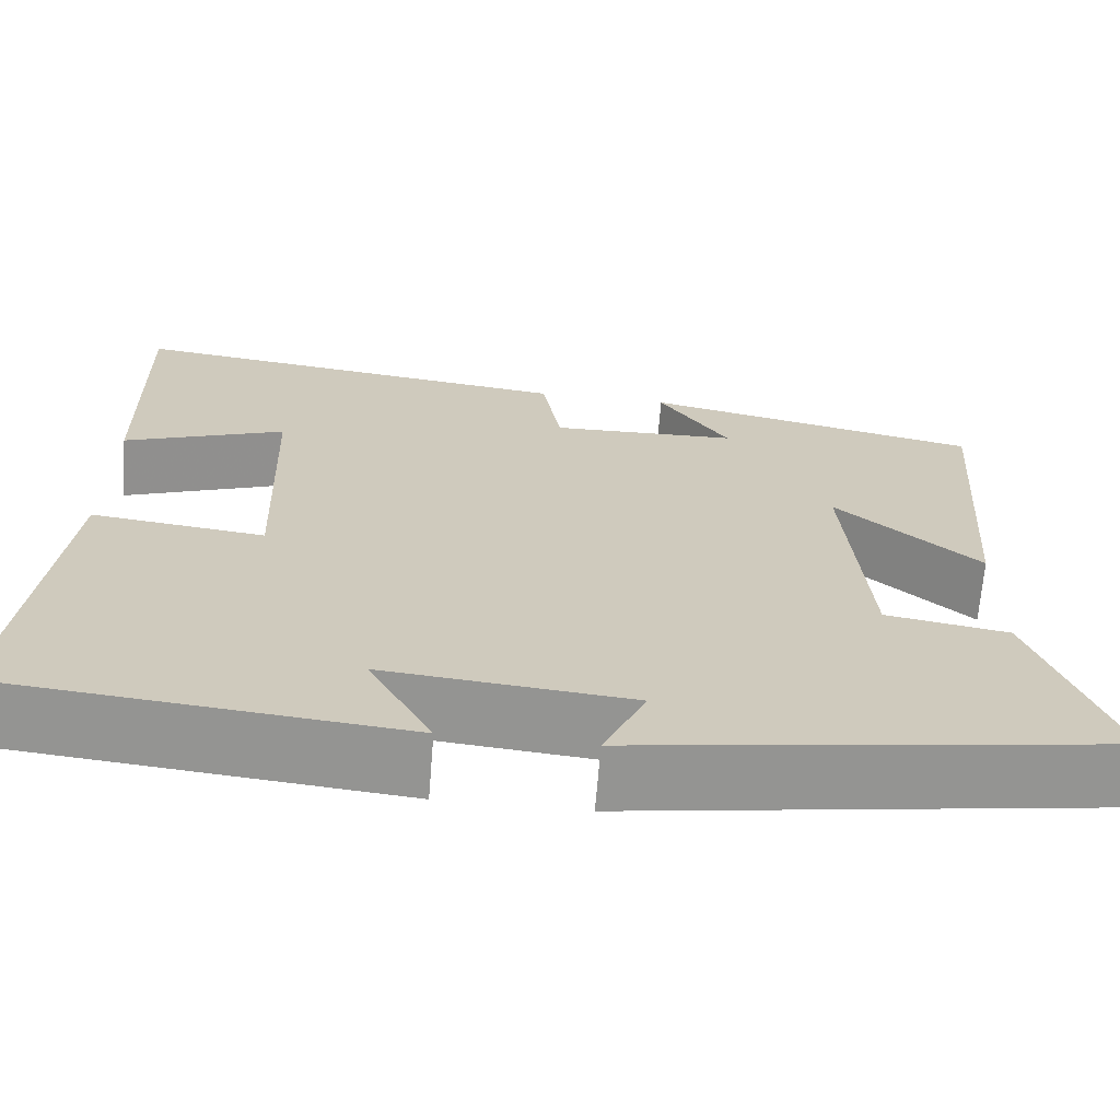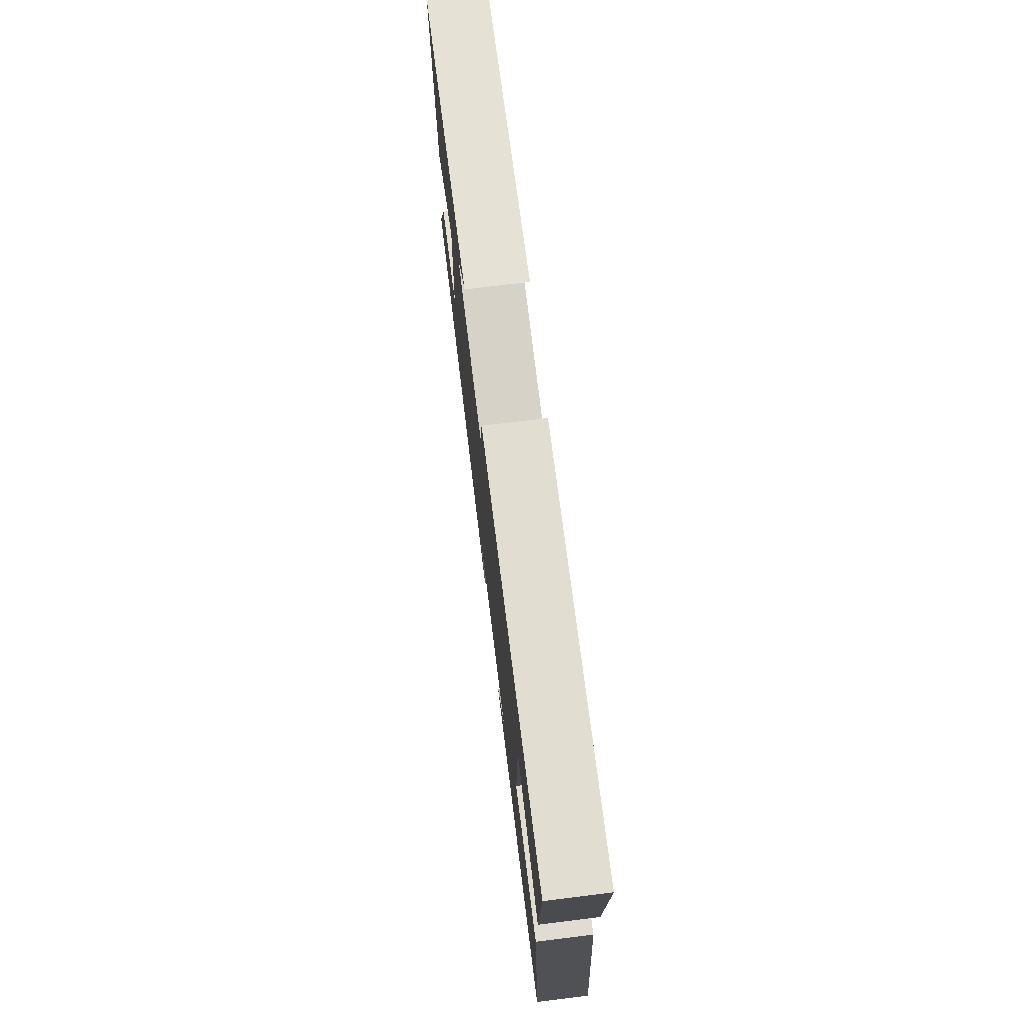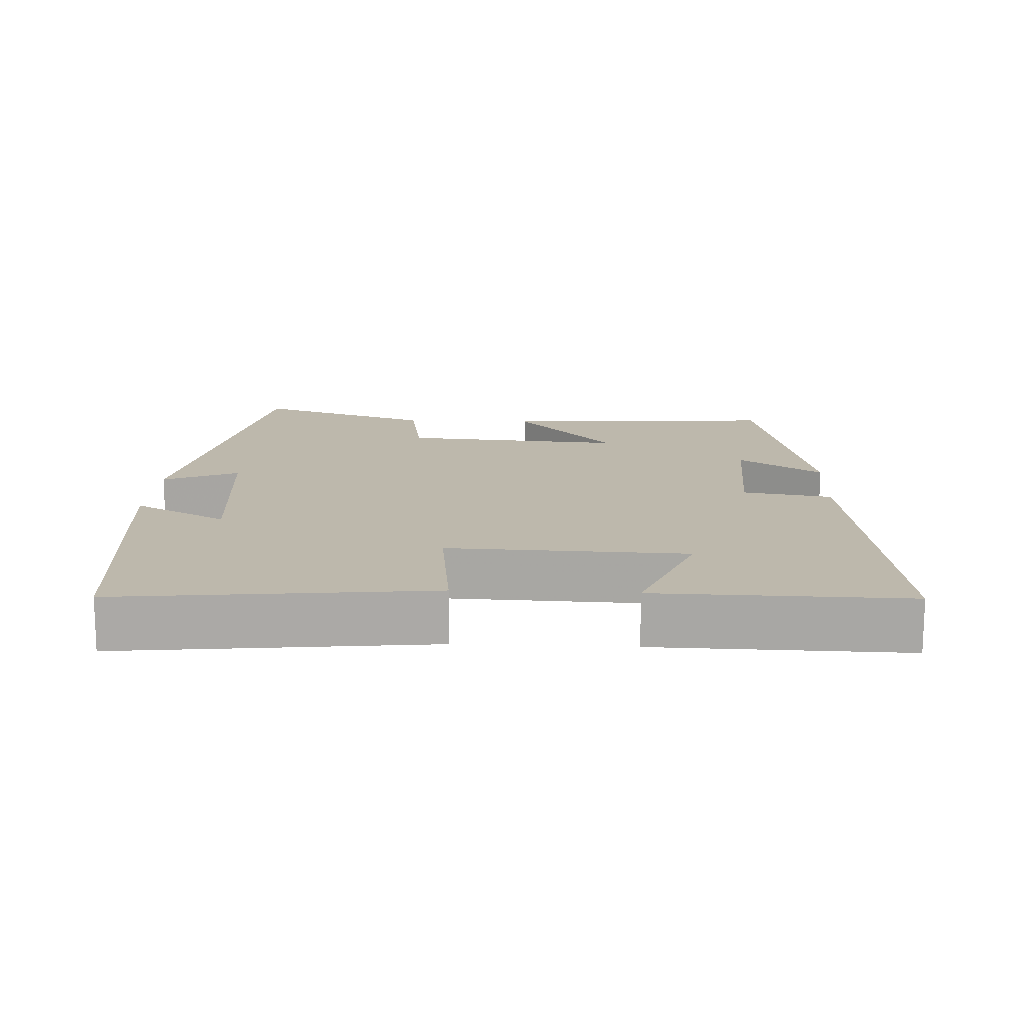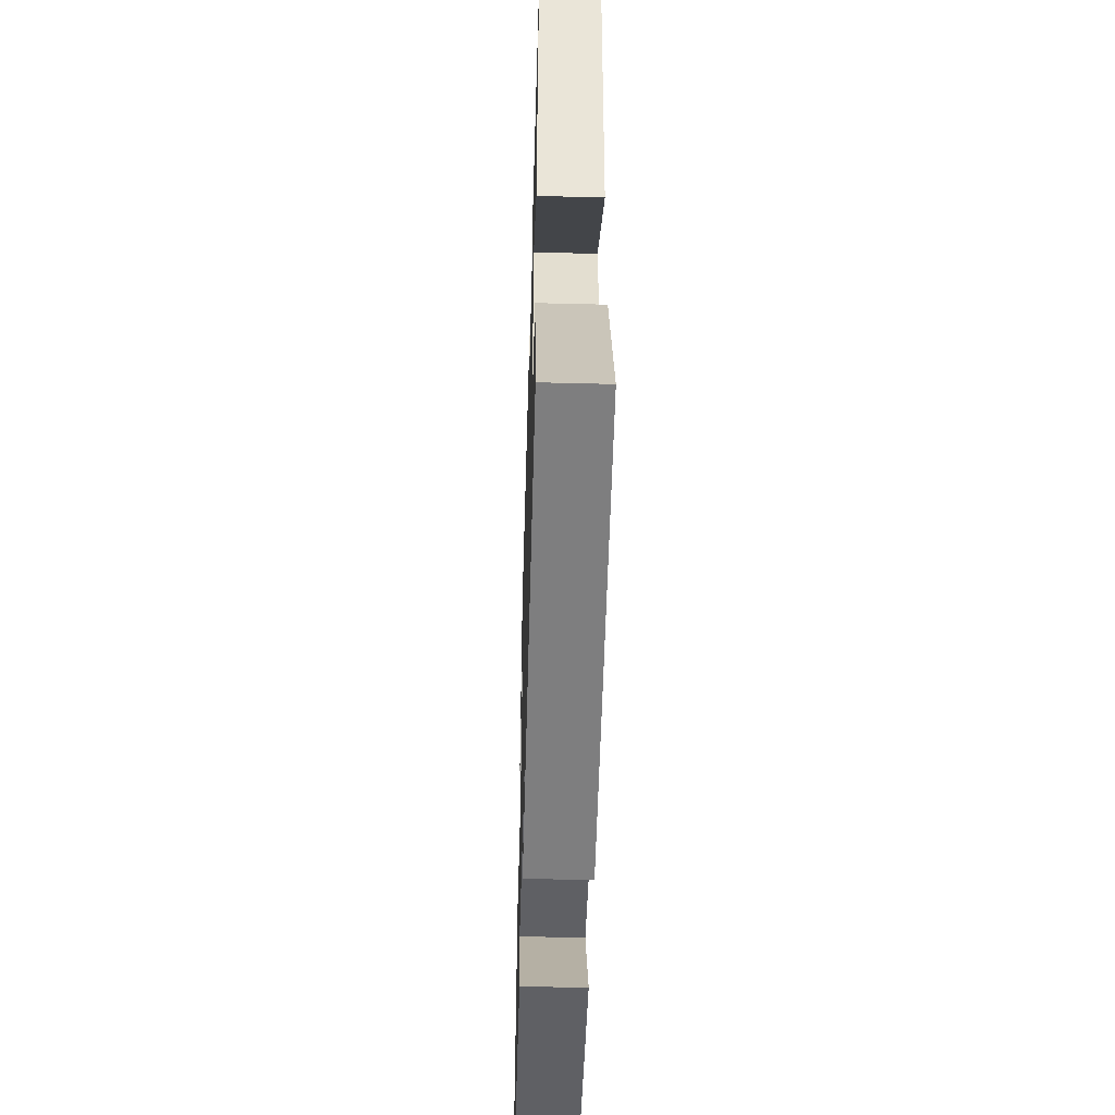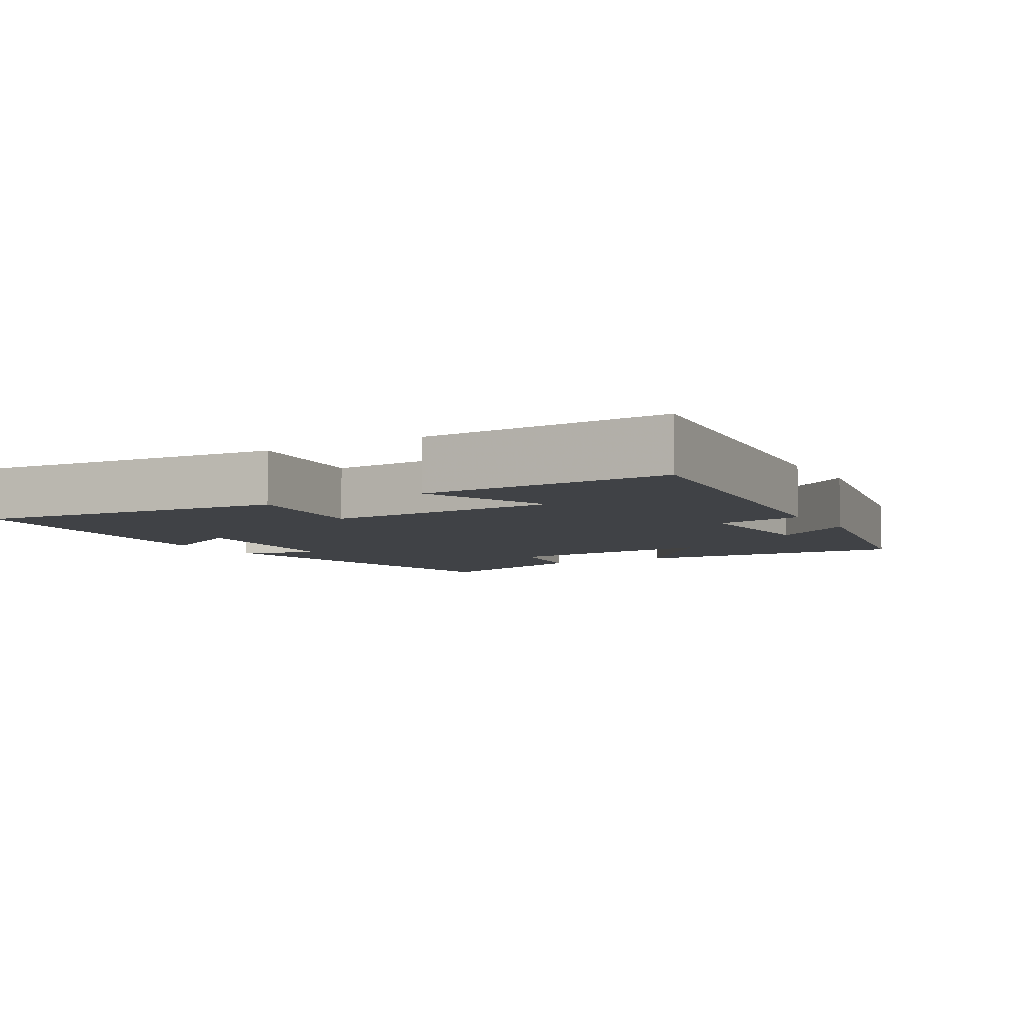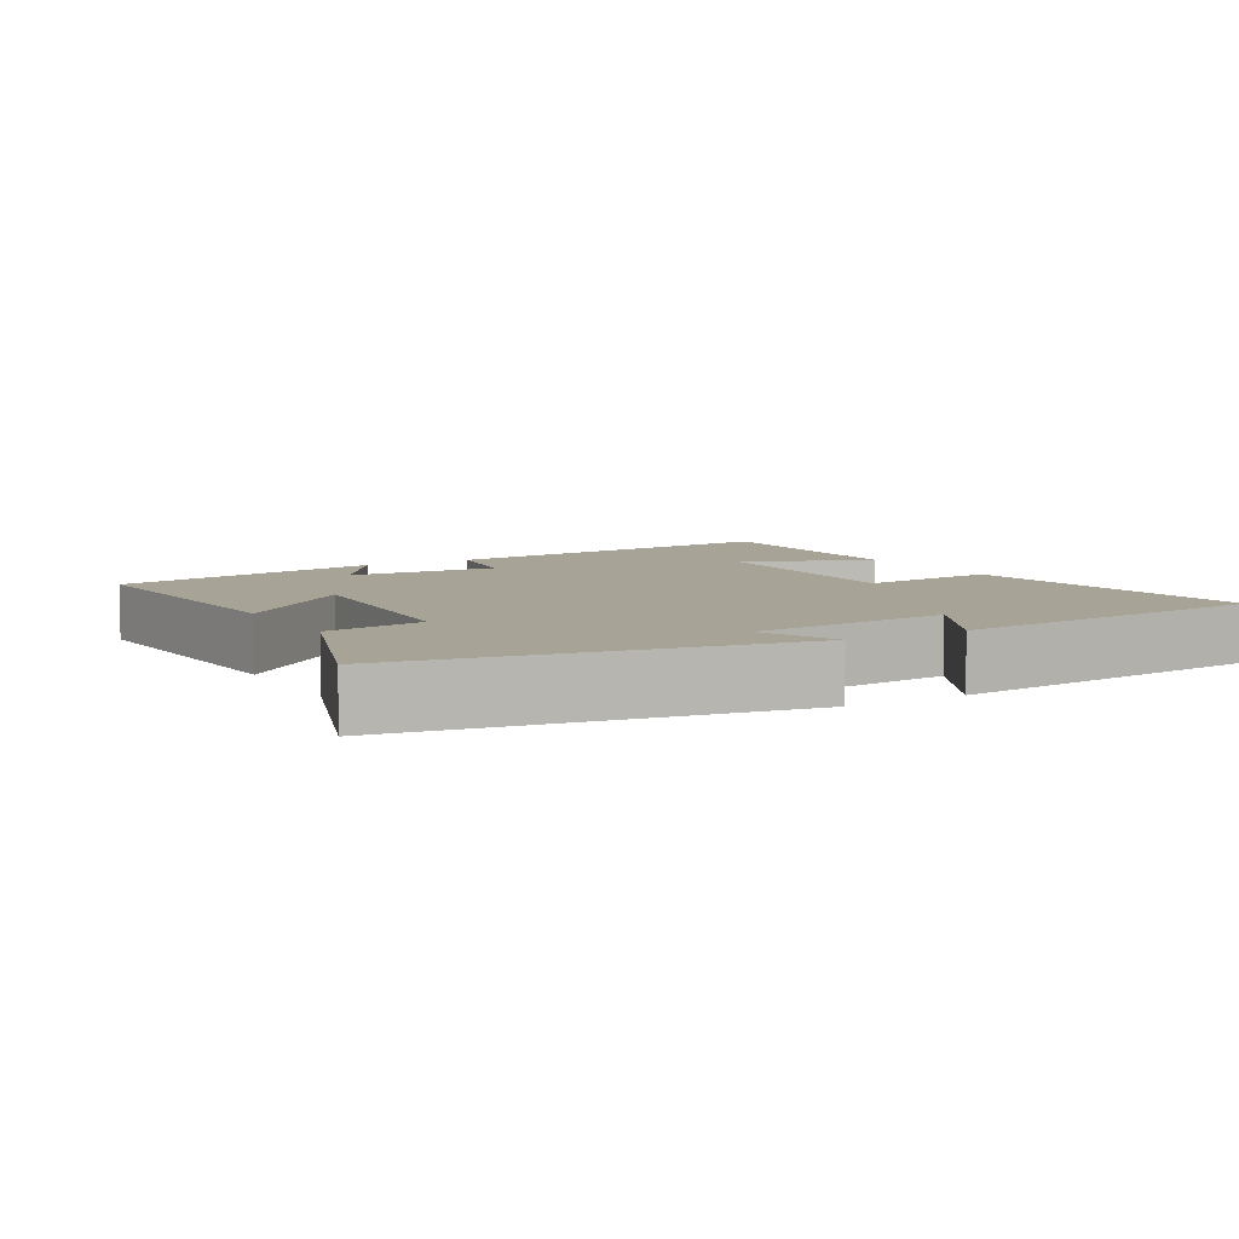
<metadata>
{"format":"obj","ext":"obj","renderer":"f3d","projection":"perspective","resolution":1024,"background":"white","views":[{"elev":-67.4,"azim":-4.6,"up":"+Z"},{"elev":75.5,"azim":-97.0,"up":"+Z"},{"elev":14.7,"azim":-87.3,"up":"+Y"},{"elev":-50.1,"azim":88.4,"up":"+Z"},{"elev":-6.1,"azim":-59.0,"up":"+Y"},{"elev":6.7,"azim":150.0,"up":"+Y"}]}
</metadata>
<code>
v -0.507 0.07 0.562
v -0.004 0.07 0.5
v 0.017 0.07 0.375
v 0.227 0.07 0.383
v 0.148 0.07 0.5
v 0.527 0.07 0.419
v 0.5 0.07 0.03
v 0.339 0.07 0.171
v 0.363 0.07 -0.139
v 0.5 0.07 -0.162
v 0.588 0.07 -0.412
v 0.056 0.07 -0.5
v 0.103 0.07 -0.395
v -0.173 0.07 -0.369
v -0.102 0.07 -0.5
v -0.548 0.07 -0.456
v -0.5 0.07 -0.023
v -0.307 0.07 -0.046
v -0.319 0.07 0.286
v -0.5 0.07 0.215
v -0.507 0 0.562
v -0.004 0 0.5
v 0.017 0 0.375
v 0.227 0 0.383
v 0.148 0 0.5
v 0.527 0 0.419
v 0.5 0 0.03
v 0.339 0 0.171
v 0.363 0 -0.139
v 0.5 0 -0.162
v 0.588 0 -0.412
v 0.056 0 -0.5
v 0.103 0 -0.395
v -0.173 0 -0.369
v -0.102 0 -0.5
v -0.548 0 -0.456
v -0.5 0 -0.023
v -0.307 0 -0.046
v -0.319 0 0.286
v -0.5 0 0.215
f 19 20 1 2
f 18 19 2 3
f 16 17 18
f 16 18 3 4
f 14 15 16
f 14 16 4
f 13 14 4
f 11 12 13
f 10 11 13
f 9 10 13
f 8 9 13 4
f 7 8 4
f 4 5 6 7
f 22 21 40 39
f 23 22 39 38
f 38 37 36
f 24 23 38 36
f 36 35 34
f 24 36 34
f 24 34 33
f 33 32 31
f 33 31 30
f 33 30 29
f 24 33 29 28
f 24 28 27
f 27 26 25 24
f 1 21 22 2
f 2 22 23 3
f 3 23 24 4
f 4 24 25 5
f 5 25 26 6
f 6 26 27 7
f 7 27 28 8
f 8 28 29 9
f 9 29 30 10
f 10 30 31 11
f 11 31 32 12
f 12 32 33 13
f 13 33 34 14
f 14 34 35 15
f 15 35 36 16
f 16 36 37 17
f 17 37 38 18
f 18 38 39 19
f 19 39 40 20
f 20 40 21 1

</code>
